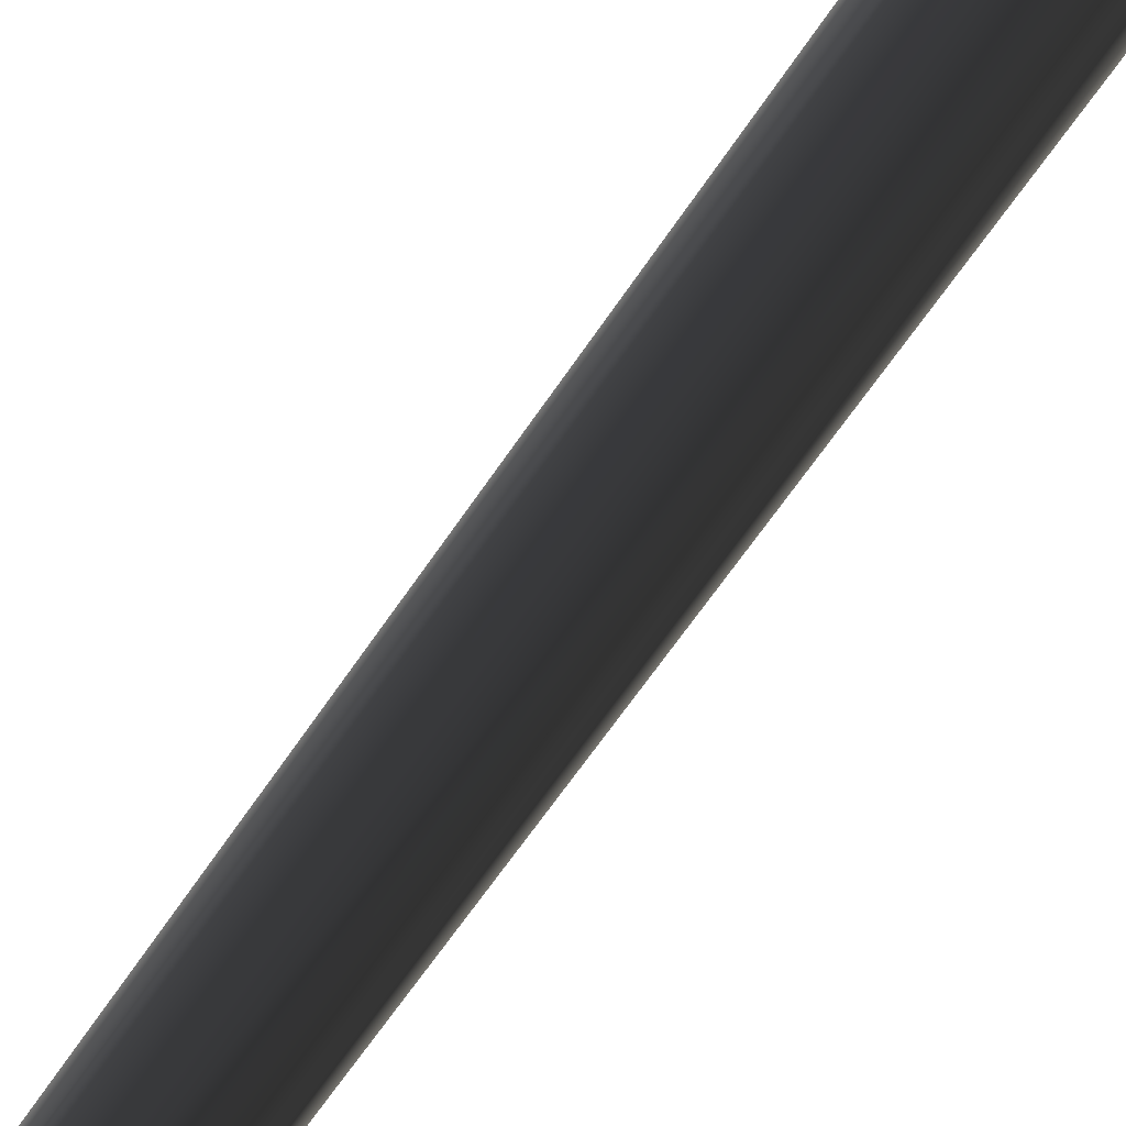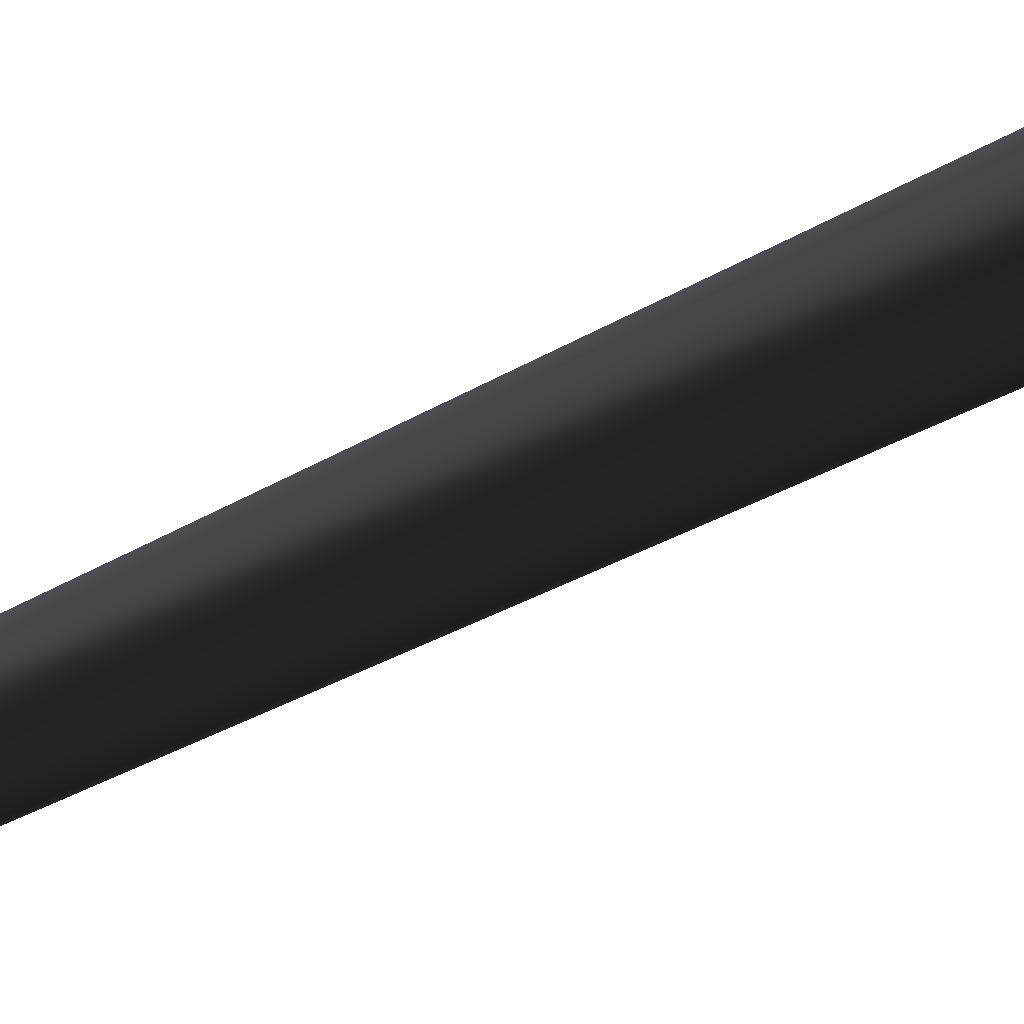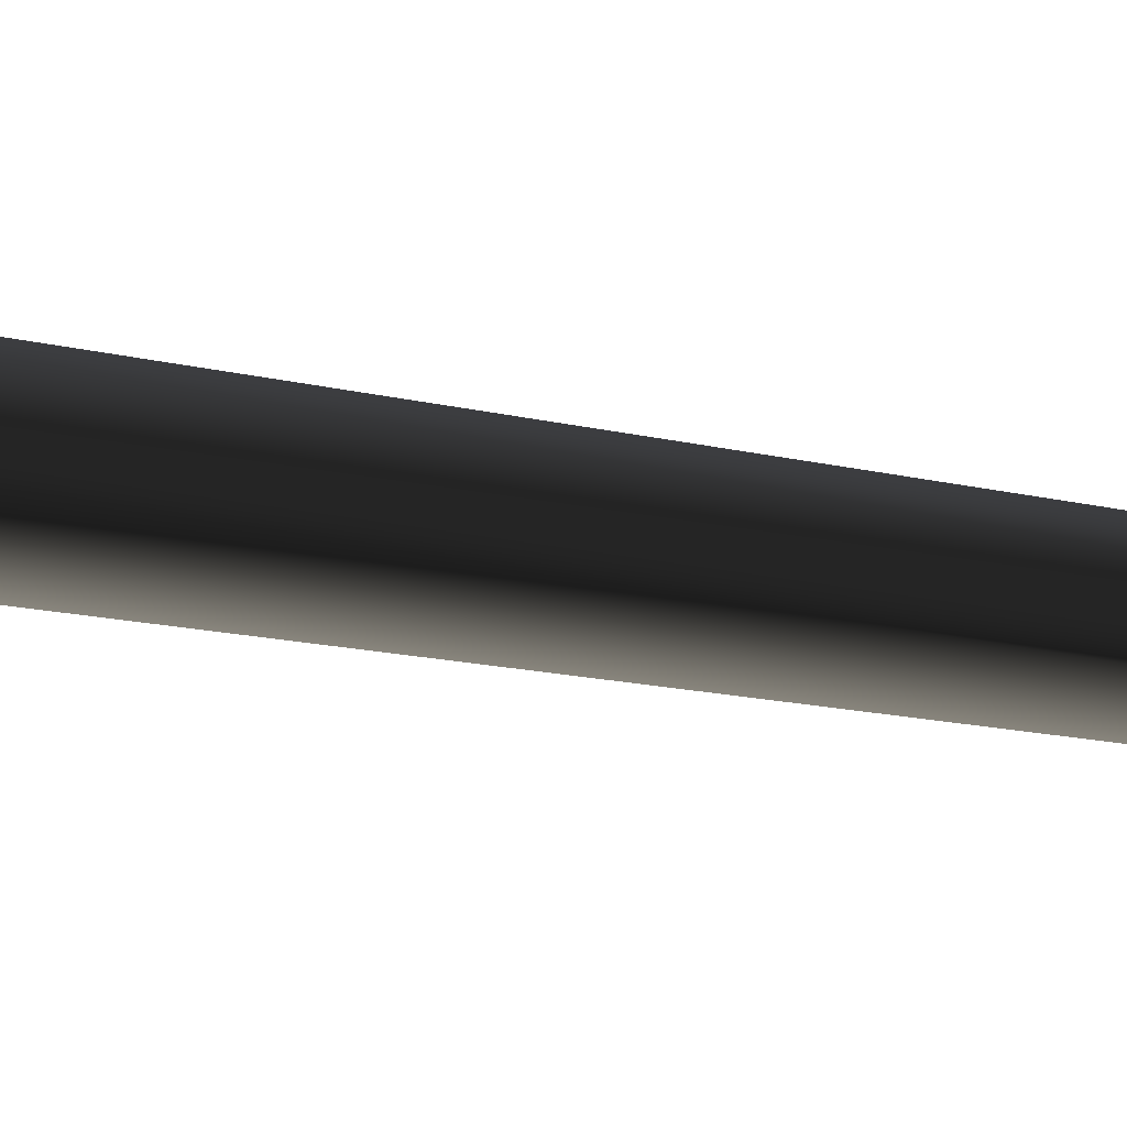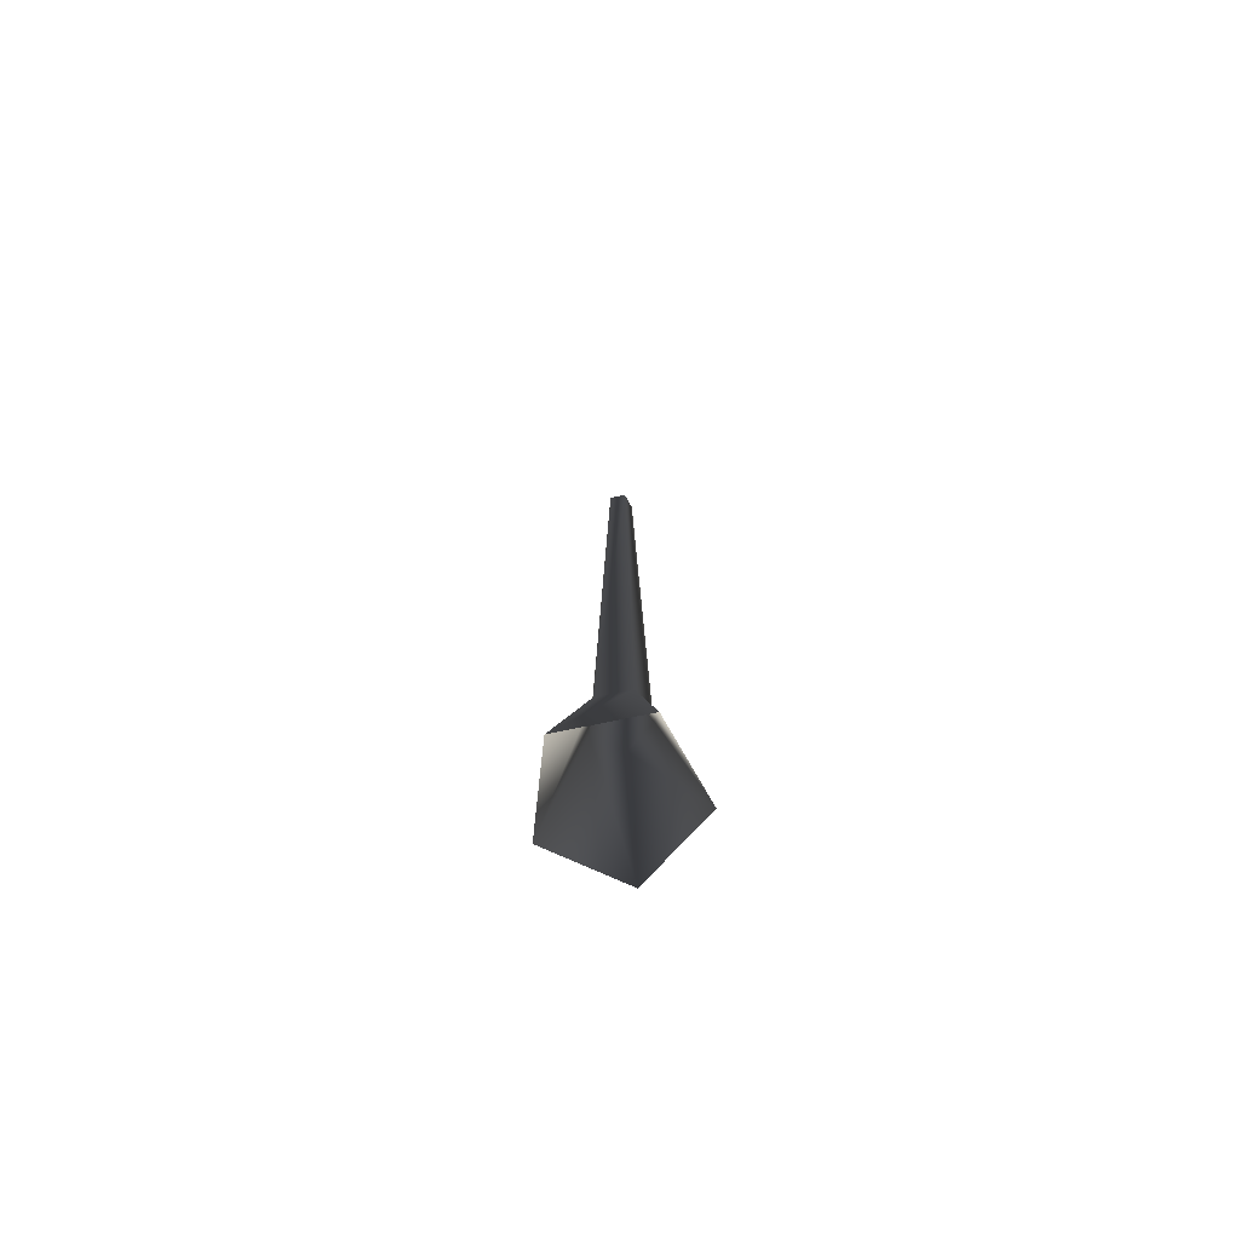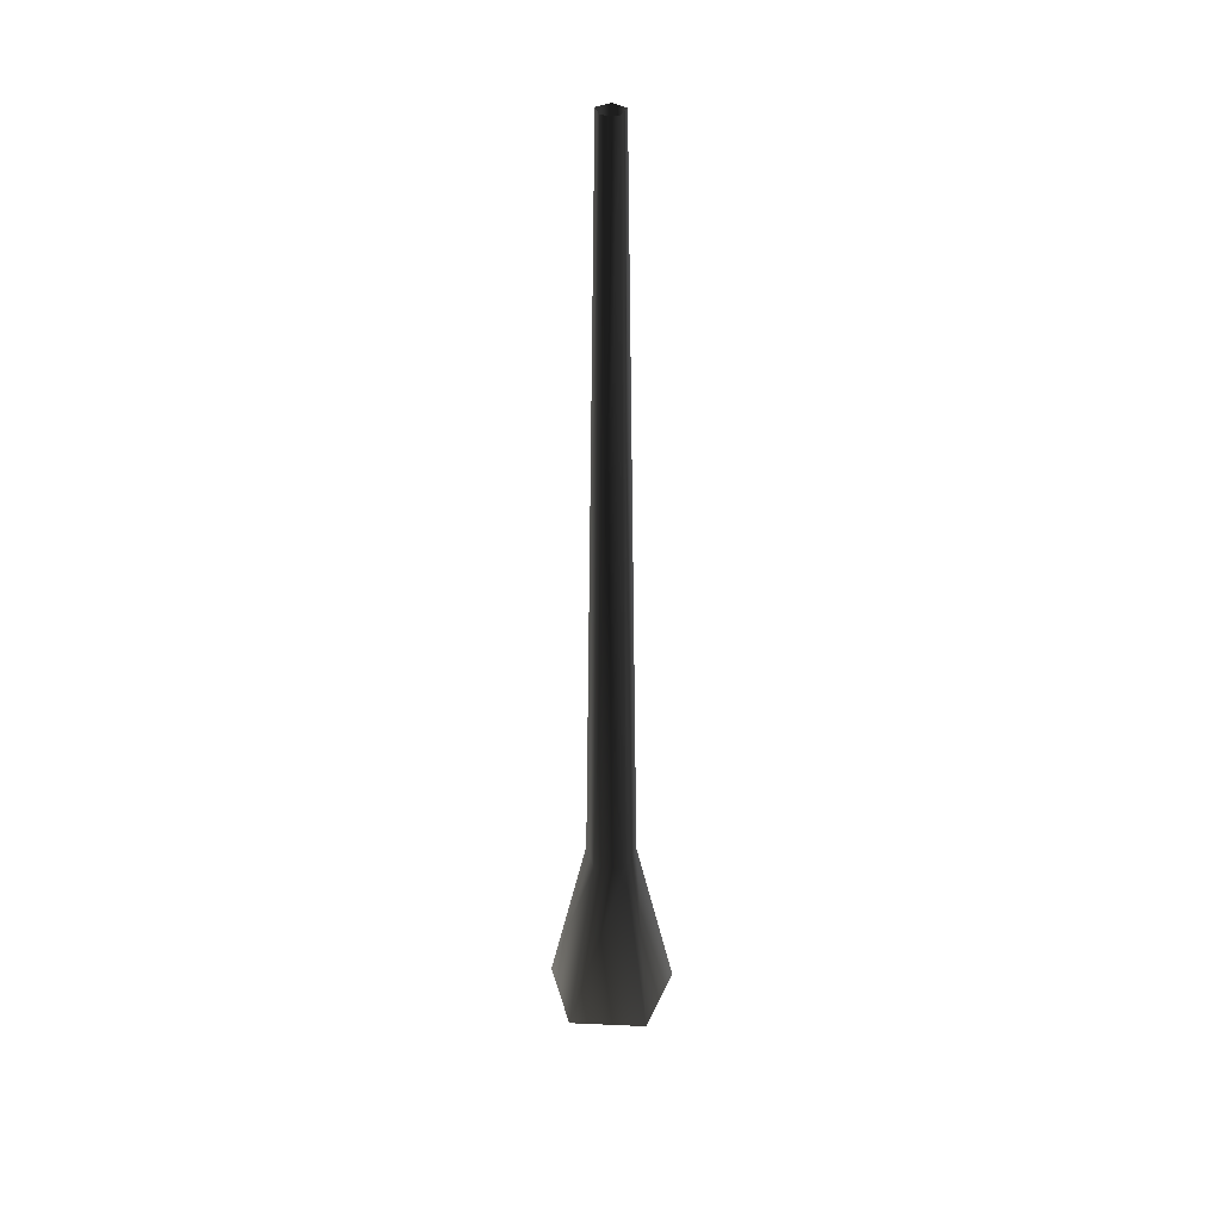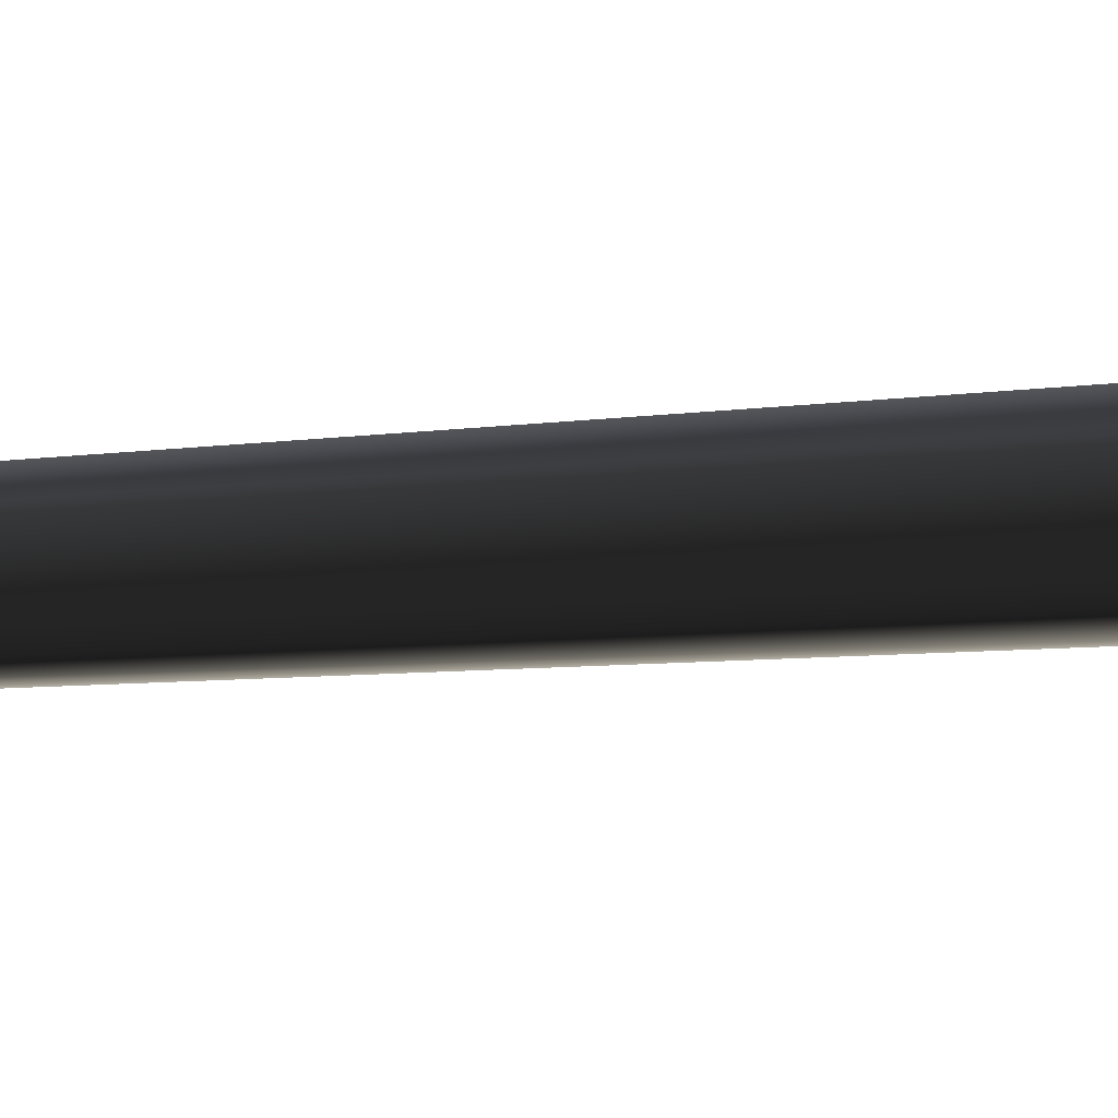
<metadata>
{"format":"obj","ext":"obj","renderer":"f3d","projection":"perspective","resolution":1024,"background":"white","views":[{"elev":50.1,"azim":-150.3,"up":"+Z"},{"elev":-50.5,"azim":-59.9,"up":"+Z"},{"elev":68.2,"azim":98.4,"up":"+Z"},{"elev":-74.8,"azim":-78.4,"up":"+Y"},{"elev":36.4,"azim":-86.7,"up":"+Y"},{"elev":-68.1,"azim":-86.8,"up":"+Z"}]}
</metadata>
<code>
v 0.1189 -0.1467 -0.4504
v 0.05756 1.16 -0.1771
v -0.1507 1.16 -0.1095
v -0.4106 -0.1467 -0.2784
v -0.1507 1.16 0.1095
v -0.4106 -0.1467 0.2784
v 0.05756 1.16 0.1771
v 0.1189 -0.1467 0.4504
v 0.1863 1.16 7.146e-07
v 0.4461 -0.1467 -1.372e-07
v 0.05756 1.16 -0.1771
v 0.1189 -0.1467 -0.4504
v -0.06863 6.67 0.05616
v -0.06863 6.67 -0.05616
v 0.03819 6.67 -0.09086
v 0.03819 6.67 -0.09086
v 0.1042 6.67 -4.817e-07
v 0.03819 6.67 0.09086
g Tree_conf2_(12)_1241_152
f 1 3 2
f 1 4 3
f 4 5 3
f 4 6 5
f 6 7 5
f 6 8 7
f 8 9 7
f 8 10 9
f 10 11 9
f 10 12 11
f 3 5 13
f 3 13 14
f 2 3 14
f 2 14 15
f 9 11 16
f 9 16 17
f 7 9 17
f 7 17 18
f 5 18 13
f 5 7 18

</code>
